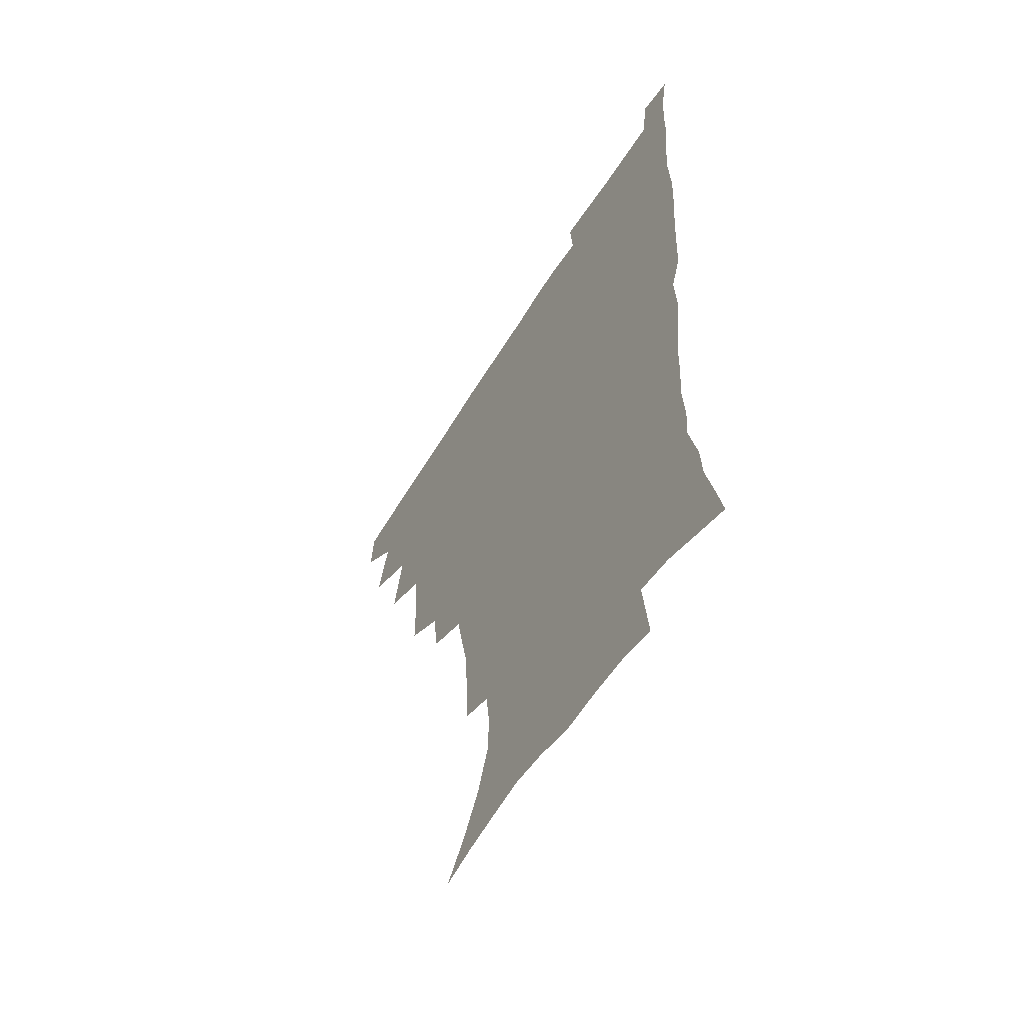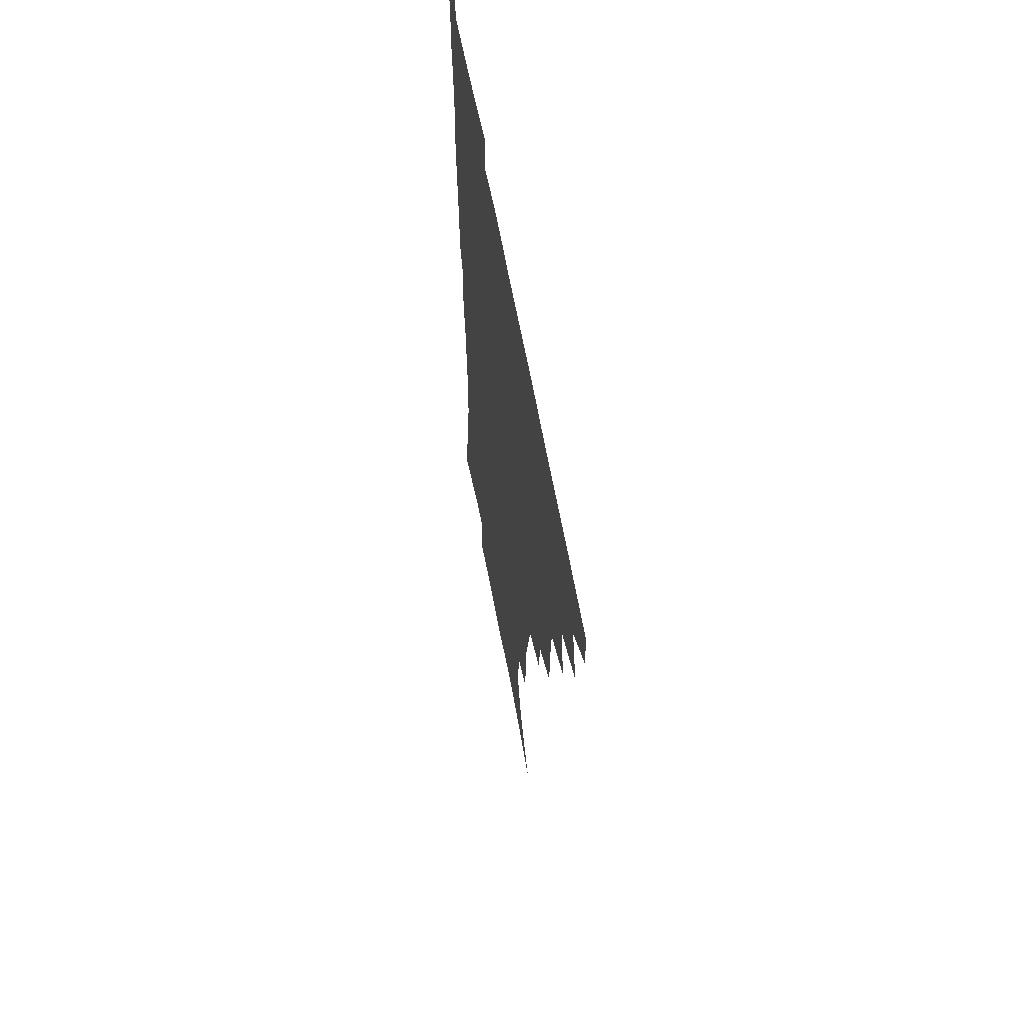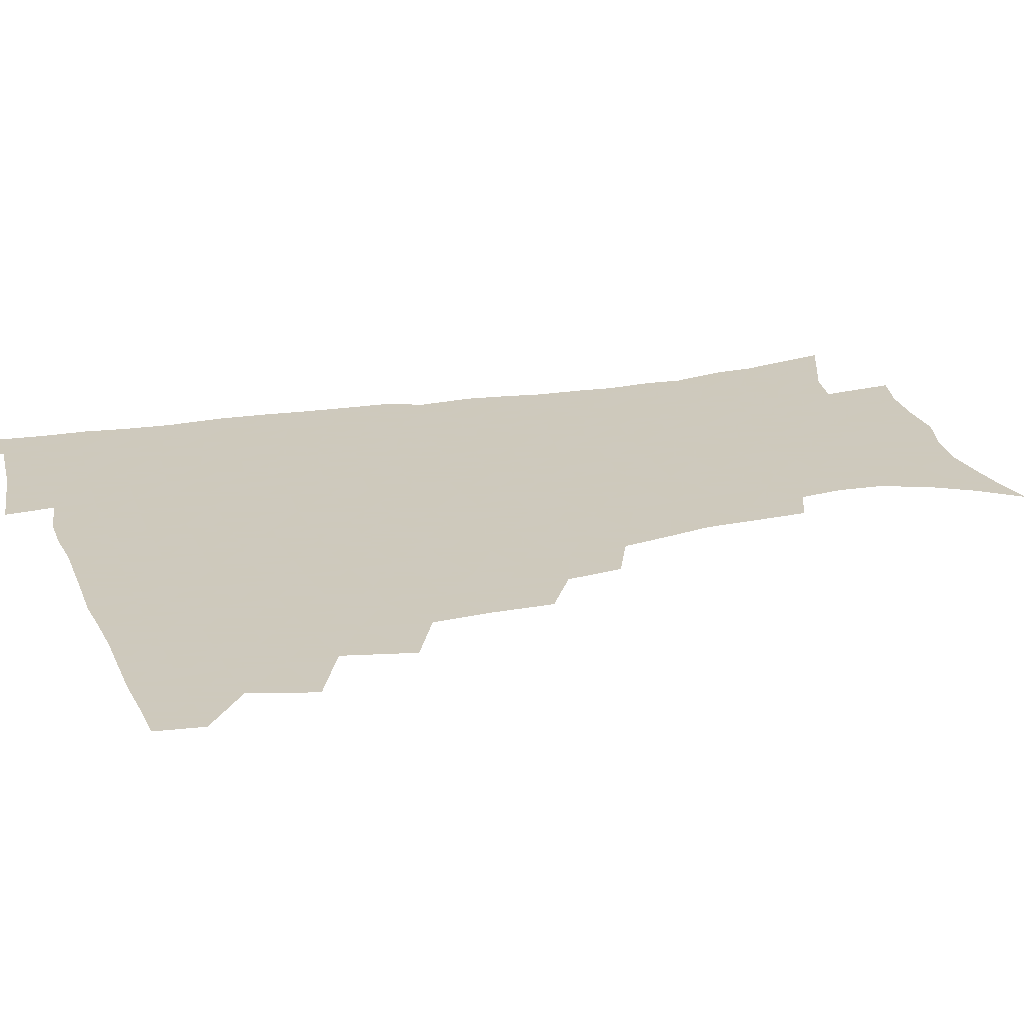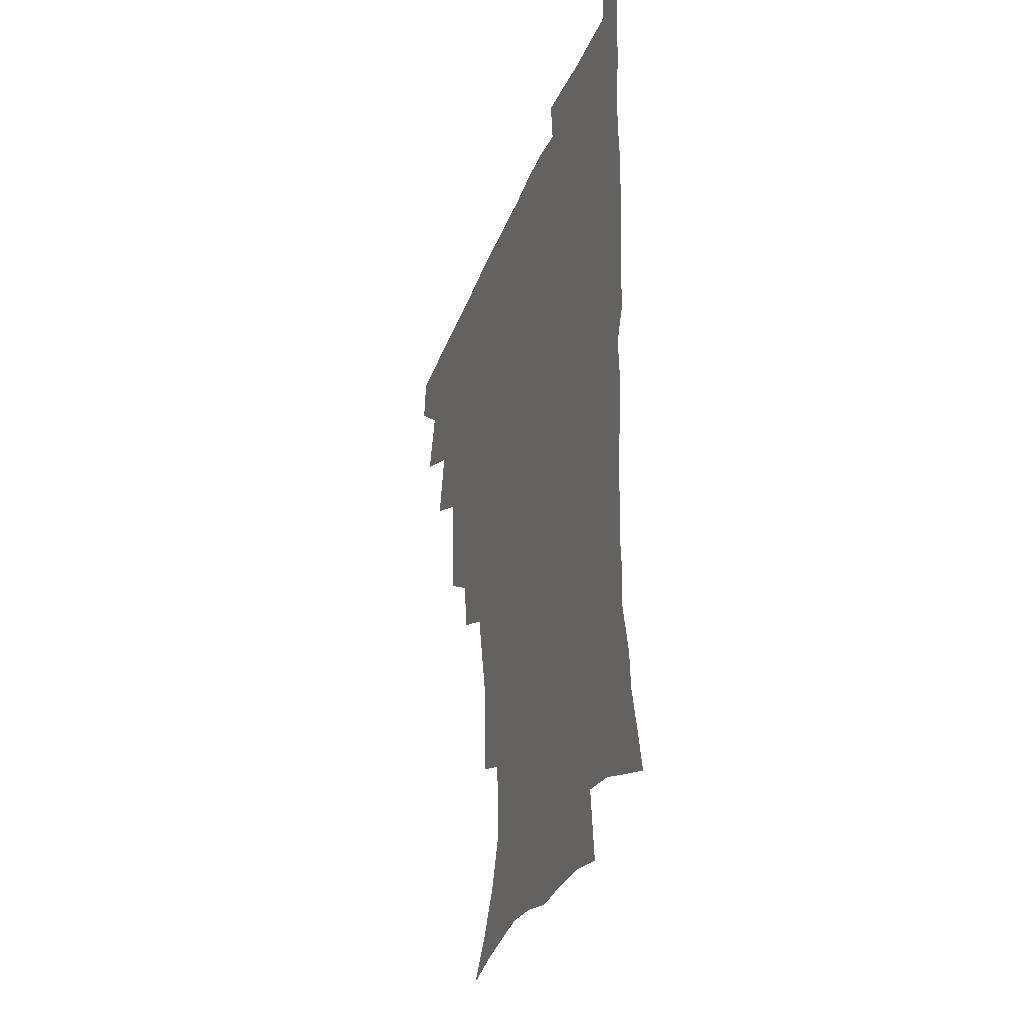
<metadata>
{"format":"obj","ext":"obj","renderer":"f3d","projection":"perspective","resolution":1024,"background":"white","views":[{"elev":-58.3,"azim":58.7,"up":"+Y"},{"elev":61.5,"azim":-100.3,"up":"+Y"},{"elev":22.6,"azim":-107.3,"up":"+Z"},{"elev":-32.8,"azim":71.1,"up":"+Y"}]}
</metadata>
<code>
v 464.8 477.3 0
v 466.6 493.4 0
v 476.5 440.6 0
v 482.9 462.6 0
v 483.5 478.6 0
v 482.2 494.3 0
v 494 405.5 0
v 499.3 429.8 0
v 498.6 447.1 0
v 500.3 464.5 0
v 498.8 479.8 0
v 497.4 495.6 0
v 515.7 354.5 0
v 515.5 376.3 0
v 514 395.6 0
v 517.5 418.6 0
v 515.7 433.5 0
v 515.9 450.2 0
v 515.2 465.4 0
v 514.1 480.4 0
v 512.8 496 0
v 535.6 324.5 0
v 532.9 343.8 0
v 532.7 366.3 0
v 532.6 387.1 0
v 533.1 406.2 0
v 532.1 420.7 0
v 532 436.7 0
v 531.3 451.7 0
v 530.3 466.4 0
v 529 481.3 0
v 528 496.4 0
v 562.2 246.6 0
v 561.2 264.7 0
v 560.3 283.7 0
v 556.9 298.6 0
v 553.2 316.5 0
v 551 337.3 0
v 549.1 355.5 0
v 547.3 372 0
v 546.2 387.9 0
v 546.9 406.6 0
v 547.6 423.8 0
v 547.4 438.8 0
v 546.3 452.9 0
v 545 467.4 0
v 543.8 482.2 0
v 542.5 497.4 0
v 552.3 165 0
v 562.9 179.2 0
v 571.5 194.1 0
v 577.3 210.5 0
v 578.1 225.8 0
v 576 241.2 0
v 575.1 261.1 0
v 573.4 277.4 0
v 571.3 293.1 0
v 568.8 309.8 0
v 566.3 326.5 0
v 564.9 345.1 0
v 563.3 361.4 0
v 563.2 379.3 0
v 562.8 395.3 0
v 562.5 411.1 0
v 562.3 425.9 0
v 561.7 439.8 0
v 561.6 453.9 0
v 560.2 467.9 0
v 558.5 483 0
v 556.9 498.8 0
v 567 168.2 0
v 577.7 184.2 0
v 585.7 202.7 0
v 588.3 218.4 0
v 588.7 235.9 0
v 587 250.5 0
v 586.4 269.3 0
v 585.2 286.7 0
v 583.4 302.3 0
v 581.5 318.2 0
v 579.6 333.7 0
v 578.2 349.9 0
v 577.5 366.5 0
v 576.9 382.1 0
v 576.9 398.5 0
v 576.7 413.3 0
v 576.2 427 0
v 576.1 440.9 0
v 575.9 454.5 0
v 574.6 468.4 0
v 573.2 483.2 0
v 571.6 498.8 0
v 581 170.2 0
v 590.9 187.3 0
v 598 208.4 0
v 599.7 226 0
v 599.3 242.1 0
v 598.5 258.4 0
v 597.5 273.9 0
v 596.2 290.5 0
v 595 307.5 0
v 593.5 321.7 0
v 592.4 338.3 0
v 591.2 353.1 0
v 590.8 369.4 0
v 590.3 384.1 0
v 590.2 399.8 0
v 590.2 414.5 0
v 590.2 428.6 0
v 589.8 441.6 0
v 589.4 455.1 0
v 588.9 468.7 0
v 587.9 483 0
v 586.2 498.9 0
v 596.5 171.9 0
v 606 193.5 0
v 609.7 212.7 0
v 610.4 228.8 0
v 610 244.6 0
v 609.2 259.9 0
v 608.7 279.2 0
v 607.7 294.1 0
v 606.5 308.9 0
v 605.7 326 0
v 604.7 339.6 0
v 603.9 354.2 0
v 603.6 370.2 0
v 603.5 386 0
v 603.5 400.9 0
v 603.8 415.5 0
v 603.5 428.2 0
v 603.4 441.9 0
v 603.5 455.5 0
v 603 469 0
v 602.4 482.8 0
v 600.6 499.1 0
v 611.6 170 0
v 618.7 194.5 0
v 621 214.1 0
v 621.6 232.5 0
v 621 246.5 0
v 620.6 264.9 0
v 619.9 280.2 0
v 619.1 295.8 0
v 618.4 311.9 0
v 617.7 326.6 0
v 617.1 341.8 0
v 616.7 356.8 0
v 616.6 372.8 0
v 616.5 386.7 0
v 616.4 399.8 0
v 616.9 416.3 0
v 617.1 429 0
v 617.5 442.6 0
v 617.3 455.9 0
v 616.7 469.6 0
v 616.5 483.3 0
v 614.6 500.4 0
v 627.1 165.7 0
v 631.4 194.2 0
v 632.6 216 0
v 632.7 233.6 0
v 632.4 249.5 0
v 632 263.7 0
v 631.3 279.6 0
v 630.6 295.2 0
v 629.9 311.8 0
v 629.6 328.2 0
v 629.4 342.2 0
v 629.2 357.7 0
v 629.2 372.3 0
v 629.3 387.3 0
v 629.5 401.4 0
v 629.8 415.7 0
v 630.4 428.4 0
v 630.9 443.4 0
v 631.1 456.2 0
v 631.2 469.5 0
v 630.7 483.9 0
v 628.9 500.5 0
v 643.9 166.1 0
v 644.7 194.5 0
v 644.6 212.5 0
v 643.9 232.8 0
v 643.7 248.8 0
v 643.2 263.6 0
v 642.5 280.1 0
v 642.1 295.6 0
v 641.8 310.4 0
v 641.5 327.4 0
v 641.6 341.3 0
v 641.5 357.2 0
v 641.9 371.3 0
v 641.9 386.8 0
v 642.3 400.7 0
v 642.5 415.3 0
v 643.6 427.7 0
v 644.1 442.5 0
v 644.7 456 0
v 645.1 469.5 0
v 645.6 483.2 0
v 645.6 497.7 0
v 644.1 515.1 0
v 660.1 165.3 0
v 658.2 192.3 0
v 656.7 212.5 0
v 656.8 226.8 0
v 654.9 247.8 0
v 654.3 264.1 0
v 653.7 280 0
v 653.4 296 0
v 653.6 309.1 0
v 653.3 325.9 0
v 653.9 339.7 0
v 654.7 353.4 0
v 654.5 369.7 0
v 654.7 385.1 0
v 655.3 399.1 0
v 655.8 413.4 0
v 656.8 427.1 0
v 657.3 442.4 0
v 658.2 455.5 0
v 659 468.9 0
v 659.8 482.7 0
v 660 497 0
v 659.1 513.1 0
v 675.5 161.7 0
v 672.7 188 0
v 669.9 208.6 0
v 668.3 226.4 0
v 666.5 245.2 0
v 665.4 262.5 0
v 664.6 279.3 0
v 664.6 294.1 0
v 665 308.2 0
v 665 323.7 0
v 666.5 336.4 0
v 666.9 351.7 0
v 667.3 366.7 0
v 667.4 382.7 0
v 668.1 397.2 0
v 668.2 412.9 0
v 670.2 425.6 0
v 670.7 440.6 0
v 671.8 454.4 0
v 672.9 468.1 0
v 673.8 482.1 0
v 674.6 495.8 0
v 674.6 510.8 0
v 688 185.5 0
v 683.2 205.3 0
v 680 224.8 0
v 679.1 240 0
v 678.2 256.1 0
v 677.6 272.2 0
v 677 288.4 0
v 677 303.9 0
v 678.1 317.6 0
v 679.5 331.2 0
v 679.6 347.5 0
v 680.1 363 0
v 681.2 377.7 0
v 682 392.8 0
v 683.5 407.2 0
v 683.8 423 0
v 685 437.4 0
v 685.4 453.3 0
v 686.6 467.3 0
v 687.6 481.3 0
v 688.7 495.4 0
v 689.3 509.9 0
v 703.6 179.4 0
v 697.8 199.3 0
v 695.3 215.7 0
v 692 234.2 0
v 691 249.4 0
v 690.3 265.1 0
v 690.4 280 0
v 690 296.2 0
v 691.3 310.1 0
v 692.6 324.5 0
v 692.7 341.2 0
v 693.4 357 0
v 695.4 371.1 0
v 697.2 385.6 0
v 697.9 401.7 0
v 697.3 419.4 0
v 699.3 433.7 0
v 700.5 449.2 0
v 700.9 465.1 0
v 702 479.8 0
v 703.1 494.4 0
v 704.1 508.8 0
v 707.5 527.2 0
v 718.2 173.9 0
v 714.7 189.8 0
v 710.8 206.7 0
v 710 220.2 0
v 705.5 239.4 0
v 706.4 251.9 0
v 705.2 268.2 0
v 706.2 282.2 0
v 706.6 297.7 0
v 708.6 311.5 0
v 710.2 326.5 0
v 709 345.9 0
v 714 357.8 0
v 714.4 374.6 0
v 715.2 391.2 0
v 716.5 407.7 0
v 717.1 424.4 0
v 716 444 0
v 716.7 460.8 0
v 718.5 476.3 0
v 718.6 492.8 0
v 719.5 507.9 0
v 722.4 523.1 0
f 4 5 1
f 1 5 2
f 5 6 2
f 8 9 3
f 3 9 4
f 9 10 4
f 4 10 5
f 10 11 5
f 5 11 6
f 11 12 6
f 15 16 7
f 7 16 8
f 16 17 8
f 8 17 9
f 17 18 9
f 9 18 10
f 18 19 10
f 10 19 11
f 19 20 11
f 11 20 12
f 20 21 12
f 23 24 13
f 13 24 14
f 24 25 14
f 14 25 15
f 25 26 15
f 15 26 16
f 26 27 16
f 16 27 17
f 27 28 17
f 17 28 18
f 28 29 18
f 18 29 19
f 29 30 19
f 19 30 20
f 30 31 20
f 20 31 21
f 31 32 21
f 37 38 22
f 22 38 23
f 38 39 23
f 23 39 24
f 39 40 24
f 24 40 25
f 40 41 25
f 25 41 26
f 41 42 26
f 26 42 27
f 42 43 27
f 27 43 28
f 43 44 28
f 28 44 29
f 44 45 29
f 29 45 30
f 45 46 30
f 30 46 31
f 46 47 31
f 31 47 32
f 47 48 32
f 54 55 33
f 33 55 34
f 55 56 34
f 34 56 35
f 56 57 35
f 35 57 36
f 57 58 36
f 36 58 37
f 58 59 37
f 37 59 38
f 59 60 38
f 38 60 39
f 60 61 39
f 39 61 40
f 61 62 40
f 40 62 41
f 62 63 41
f 41 63 42
f 63 64 42
f 42 64 43
f 64 65 43
f 43 65 44
f 65 66 44
f 44 66 45
f 66 67 45
f 45 67 46
f 67 68 46
f 46 68 47
f 68 69 47
f 47 69 48
f 69 70 48
f 49 71 50
f 71 72 50
f 50 72 51
f 72 73 51
f 51 73 52
f 73 74 52
f 52 74 53
f 74 75 53
f 53 75 54
f 75 76 54
f 54 76 55
f 76 77 55
f 55 77 56
f 77 78 56
f 56 78 57
f 78 79 57
f 57 79 58
f 79 80 58
f 58 80 59
f 80 81 59
f 59 81 60
f 81 82 60
f 60 82 61
f 82 83 61
f 61 83 62
f 83 84 62
f 62 84 63
f 84 85 63
f 63 85 64
f 85 86 64
f 64 86 65
f 86 87 65
f 65 87 66
f 87 88 66
f 66 88 67
f 88 89 67
f 67 89 68
f 89 90 68
f 68 90 69
f 90 91 69
f 69 91 70
f 91 92 70
f 71 93 72
f 93 94 72
f 72 94 73
f 94 95 73
f 73 95 74
f 95 96 74
f 74 96 75
f 96 97 75
f 75 97 76
f 97 98 76
f 76 98 77
f 98 99 77
f 77 99 78
f 99 100 78
f 78 100 79
f 100 101 79
f 79 101 80
f 101 102 80
f 80 102 81
f 102 103 81
f 81 103 82
f 103 104 82
f 82 104 83
f 104 105 83
f 83 105 84
f 105 106 84
f 84 106 85
f 106 107 85
f 85 107 86
f 107 108 86
f 86 108 87
f 108 109 87
f 87 109 88
f 109 110 88
f 88 110 89
f 110 111 89
f 89 111 90
f 111 112 90
f 90 112 91
f 112 113 91
f 91 113 92
f 113 114 92
f 93 115 94
f 115 116 94
f 94 116 95
f 116 117 95
f 95 117 96
f 117 118 96
f 96 118 97
f 118 119 97
f 97 119 98
f 119 120 98
f 98 120 99
f 120 121 99
f 99 121 100
f 121 122 100
f 100 122 101
f 122 123 101
f 101 123 102
f 123 124 102
f 102 124 103
f 124 125 103
f 103 125 104
f 125 126 104
f 104 126 105
f 126 127 105
f 105 127 106
f 127 128 106
f 106 128 107
f 128 129 107
f 107 129 108
f 129 130 108
f 108 130 109
f 130 131 109
f 109 131 110
f 131 132 110
f 110 132 111
f 132 133 111
f 111 133 112
f 133 134 112
f 112 134 113
f 134 135 113
f 113 135 114
f 135 136 114
f 115 137 116
f 137 138 116
f 116 138 117
f 138 139 117
f 117 139 118
f 139 140 118
f 118 140 119
f 140 141 119
f 119 141 120
f 141 142 120
f 120 142 121
f 142 143 121
f 121 143 122
f 143 144 122
f 122 144 123
f 144 145 123
f 123 145 124
f 145 146 124
f 124 146 125
f 146 147 125
f 125 147 126
f 147 148 126
f 126 148 127
f 148 149 127
f 127 149 128
f 149 150 128
f 128 150 129
f 150 151 129
f 129 151 130
f 151 152 130
f 130 152 131
f 152 153 131
f 131 153 132
f 153 154 132
f 132 154 133
f 154 155 133
f 133 155 134
f 155 156 134
f 134 156 135
f 156 157 135
f 135 157 136
f 157 158 136
f 137 159 138
f 159 160 138
f 138 160 139
f 160 161 139
f 139 161 140
f 161 162 140
f 140 162 141
f 162 163 141
f 141 163 142
f 163 164 142
f 142 164 143
f 164 165 143
f 143 165 144
f 165 166 144
f 144 166 145
f 166 167 145
f 145 167 146
f 167 168 146
f 146 168 147
f 168 169 147
f 147 169 148
f 169 170 148
f 148 170 149
f 170 171 149
f 149 171 150
f 171 172 150
f 150 172 151
f 172 173 151
f 151 173 152
f 173 174 152
f 152 174 153
f 174 175 153
f 153 175 154
f 175 176 154
f 154 176 155
f 176 177 155
f 155 177 156
f 177 178 156
f 156 178 157
f 178 179 157
f 157 179 158
f 179 180 158
f 159 181 160
f 181 182 160
f 160 182 161
f 182 183 161
f 161 183 162
f 183 184 162
f 162 184 163
f 184 185 163
f 163 185 164
f 185 186 164
f 164 186 165
f 186 187 165
f 165 187 166
f 187 188 166
f 166 188 167
f 188 189 167
f 167 189 168
f 189 190 168
f 168 190 169
f 190 191 169
f 169 191 170
f 191 192 170
f 170 192 171
f 192 193 171
f 171 193 172
f 193 194 172
f 172 194 173
f 194 195 173
f 173 195 174
f 195 196 174
f 174 196 175
f 196 197 175
f 175 197 176
f 197 198 176
f 176 198 177
f 198 199 177
f 177 199 178
f 199 200 178
f 178 200 179
f 200 201 179
f 179 201 180
f 201 202 180
f 181 204 182
f 204 205 182
f 182 205 183
f 205 206 183
f 183 206 184
f 206 207 184
f 184 207 185
f 207 208 185
f 185 208 186
f 208 209 186
f 186 209 187
f 209 210 187
f 187 210 188
f 210 211 188
f 188 211 189
f 211 212 189
f 189 212 190
f 212 213 190
f 190 213 191
f 213 214 191
f 191 214 192
f 214 215 192
f 192 215 193
f 215 216 193
f 193 216 194
f 216 217 194
f 194 217 195
f 217 218 195
f 195 218 196
f 218 219 196
f 196 219 197
f 219 220 197
f 197 220 198
f 220 221 198
f 198 221 199
f 221 222 199
f 199 222 200
f 222 223 200
f 200 223 201
f 223 224 201
f 201 224 202
f 224 225 202
f 202 225 203
f 225 226 203
f 204 227 205
f 227 228 205
f 205 228 206
f 228 229 206
f 206 229 207
f 229 230 207
f 207 230 208
f 230 231 208
f 208 231 209
f 231 232 209
f 209 232 210
f 232 233 210
f 210 233 211
f 233 234 211
f 211 234 212
f 234 235 212
f 212 235 213
f 235 236 213
f 213 236 214
f 236 237 214
f 214 237 215
f 237 238 215
f 215 238 216
f 238 239 216
f 216 239 217
f 239 240 217
f 217 240 218
f 240 241 218
f 218 241 219
f 241 242 219
f 219 242 220
f 242 243 220
f 220 243 221
f 243 244 221
f 221 244 222
f 244 245 222
f 222 245 223
f 245 246 223
f 223 246 224
f 246 247 224
f 224 247 225
f 247 248 225
f 225 248 226
f 248 249 226
f 228 250 229
f 250 251 229
f 229 251 230
f 251 252 230
f 230 252 231
f 252 253 231
f 231 253 232
f 253 254 232
f 232 254 233
f 254 255 233
f 233 255 234
f 255 256 234
f 234 256 235
f 256 257 235
f 235 257 236
f 257 258 236
f 236 258 237
f 258 259 237
f 237 259 238
f 259 260 238
f 238 260 239
f 260 261 239
f 239 261 240
f 261 262 240
f 240 262 241
f 262 263 241
f 241 263 242
f 263 264 242
f 242 264 243
f 264 265 243
f 243 265 244
f 265 266 244
f 244 266 245
f 266 267 245
f 245 267 246
f 267 268 246
f 246 268 247
f 268 269 247
f 247 269 248
f 269 270 248
f 248 270 249
f 270 271 249
f 250 272 251
f 272 273 251
f 251 273 252
f 273 274 252
f 252 274 253
f 274 275 253
f 253 275 254
f 275 276 254
f 254 276 255
f 276 277 255
f 255 277 256
f 277 278 256
f 256 278 257
f 278 279 257
f 257 279 258
f 279 280 258
f 258 280 259
f 280 281 259
f 259 281 260
f 281 282 260
f 260 282 261
f 282 283 261
f 261 283 262
f 283 284 262
f 262 284 263
f 284 285 263
f 263 285 264
f 285 286 264
f 264 286 265
f 286 287 265
f 265 287 266
f 287 288 266
f 266 288 267
f 288 289 267
f 267 289 268
f 289 290 268
f 268 290 269
f 290 291 269
f 269 291 270
f 291 292 270
f 270 292 271
f 292 293 271
f 272 295 273
f 295 296 273
f 273 296 274
f 296 297 274
f 274 297 275
f 297 298 275
f 275 298 276
f 298 299 276
f 276 299 277
f 299 300 277
f 277 300 278
f 300 301 278
f 278 301 279
f 301 302 279
f 279 302 280
f 302 303 280
f 280 303 281
f 303 304 281
f 281 304 282
f 304 305 282
f 282 305 283
f 305 306 283
f 283 306 284
f 306 307 284
f 284 307 285
f 307 308 285
f 285 308 286
f 308 309 286
f 286 309 287
f 309 310 287
f 287 310 288
f 310 311 288
f 288 311 289
f 311 312 289
f 289 312 290
f 312 313 290
f 290 313 291
f 313 314 291
f 291 314 292
f 314 315 292
f 292 315 293
f 315 316 293
f 293 316 294
f 316 317 294

</code>
